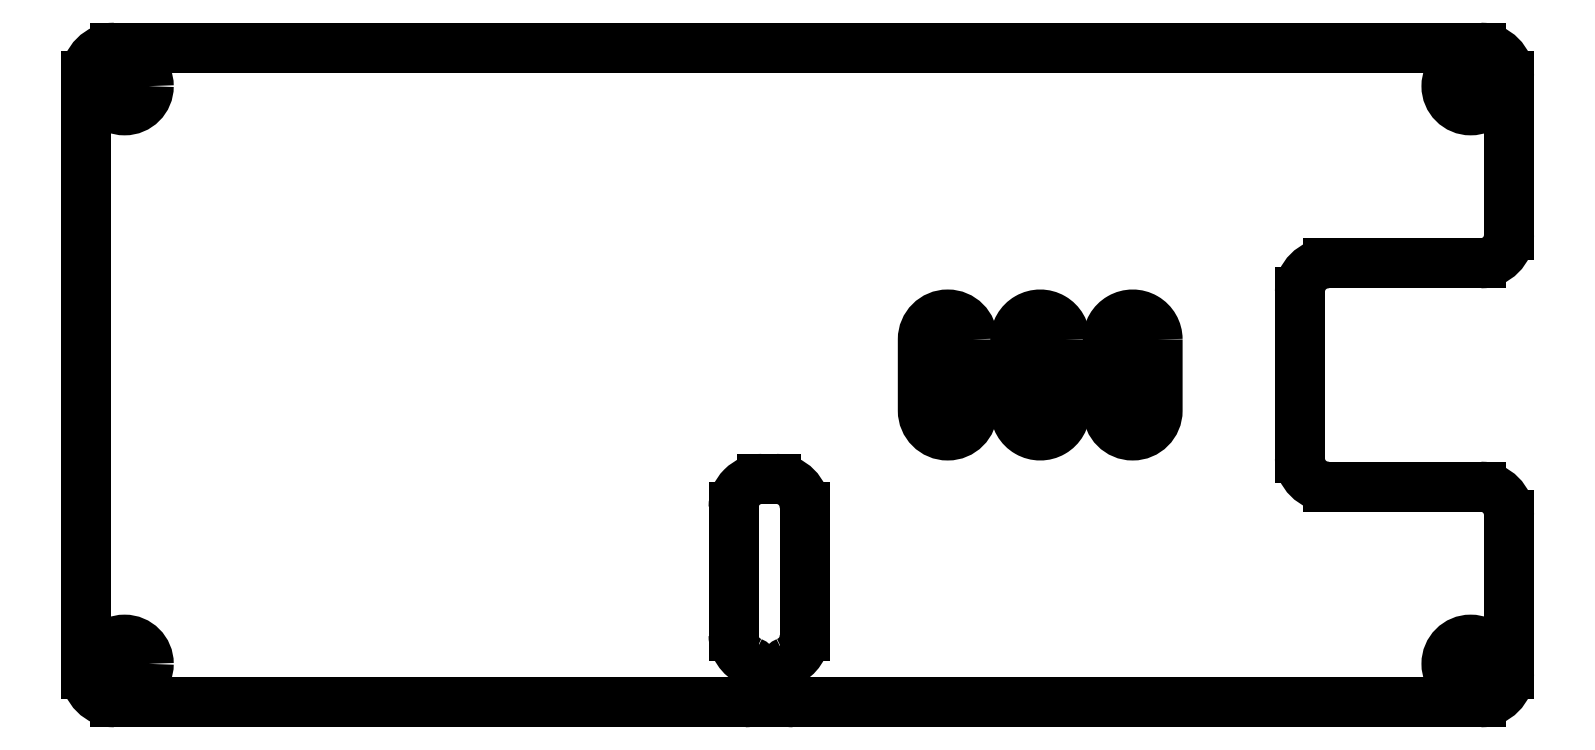
<metadata>
{"format":"dxf","ext":"dxf","renderer":"ezdxf+matplotlib","layout":"modelspace","background":"white","min_lineweight":24,"dpi":150}
</metadata>
<code>
0
SECTION
2
ENTITIES
0
ARC
8
0
10
48
20
9.85
30
0
40
2
210
0
220
0
230
1
50
270
51
360
0
LINE
8
0
10
50
20
9.85
30
0
11
50
21
21
31
0
0
ARC
8
0
10
48
20
21
30
0
40
2
210
0
220
-0
230
1
50
0
51
90
0
LINE
8
0
10
48
20
23
30
0
11
-48
21
23
31
0
0
LINE
8
0
10
-50
20
21
30
0
11
-50
21
-21
31
0
0
ARC
8
0
10
-48
20
-21
30
0
40
2
210
0
220
0
230
1
50
180
51
270
0
LINE
8
0
10
-0.3
20
-23
30
0
11
48
21
-23
31
0
0
ARC
8
0
10
48
20
-21
30
0
40
2
210
0
220
0
230
1
50
270
51
360
0
LINE
8
0
10
50
20
-21
30
0
11
50
21
-9.85
31
0
0
ARC
8
0
10
48
20
-9.85
30
0
40
2
210
0
220
-0
230
1
50
0
51
90
0
LINE
8
0
10
48
20
-7.85
30
0
11
37.3
21
-7.85
31
0
0
ARC
8
0
10
37.3
20
-5.85
30
0
40
2
210
0
220
0
230
1
50
180
51
270
0
LINE
8
0
10
35.3
20
-5.85
30
0
11
35.3
21
5.85
31
0
0
ARC
8
0
10
37.3
20
5.85
30
0
40
2
210
0
220
-0
230
1
50
90
51
180
0
LINE
8
0
10
37.3
20
7.85
30
0
11
48
21
7.85
31
0
0
CIRCLE
8
0
10
-47.3
20
-20.3
30
0
40
1.7
210
0
220
0
230
1
0
CIRCLE
8
0
10
47.3
20
-20.3
30
0
40
1.7
210
0
220
0
230
1
0
LINE
8
0
10
-4.5
20
-18.31
30
0
11
-4.5
21
-9.3
31
0
0
LINE
8
0
10
-2.5
20
-7.3
30
0
11
-1.5
21
-7.3
31
0
0
LINE
8
0
10
0.5
20
-9.3
30
0
11
0.5
21
-18.31
31
0
0
CIRCLE
8
0
10
47.3
20
20.3
30
0
40
1.7
210
0
220
0
230
1
0
CIRCLE
8
0
10
-47.3
20
20.3
30
0
40
1.7
210
0
220
0
230
1
0
LINE
8
0
10
-2.7
20
-22
30
0
11
-2.7
21
-21.06
31
0
0
LINE
8
0
10
-1.3
20
-21.06
30
0
11
-1.3
21
-22
31
0
0
LWPOLYLINE
8
0
90
4
70
1
43
0
10
18.8
20
2.5
42
1
10
15.3
20
2.5
10
15.3
20
-2.5
42
1
10
18.8
20
-2.5
0
LWPOLYLINE
8
0
90
4
70
1
43
0
10
25.3
20
2.5
42
1
10
21.8
20
2.5
10
21.8
20
-2.5
42
1
10
25.3
20
-2.5
0
LWPOLYLINE
8
0
90
4
70
1
43
0
10
12.3
20
2.5
42
1
10
8.8
20
2.5
10
8.8
20
-2.5
42
1
10
12.3
20
-2.5
0
ARC
8
0
10
-2.5
20
-18.31
30
0
40
2
210
0
220
0
230
1
50
180
51
246.4
0
ARC
8
0
10
-2.5
20
-9.3
30
0
40
2
210
0
220
-0
230
1
50
90
51
180
0
ARC
8
0
10
-1.5
20
-9.3
30
0
40
2
210
0
220
-0
230
1
50
0
51
90
0
ARC
8
0
10
-1.5
20
-18.31
30
0
40
2
210
-0
220
0
230
1
50
-66.42
51
0
0
ARC
8
0
10
-0.3
20
-21.06
30
0
40
1
210
0
220
0
230
1
50
113.6
51
180
0
ARC
8
0
10
-0.3
20
-22
30
0
40
1
210
0
220
0
230
1
50
180
51
270
0
ARC
8
0
10
-48
20
21
30
0
40
2
210
0
220
0
230
1
50
90
51
180
0
LINE
8
0
10
-48
20
-23
30
0
11
-3.7
21
-23
31
0
0
ARC
8
0
10
-3.7
20
-22
30
0
40
1
210
0
220
0
230
1
50
-90
51
0
0
ARC
8
0
10
-3.7
20
-21.06
30
0
40
1
210
0
220
0
230
1
50
0
51
66.42
0
ENDSEC
0
EOF

</code>
